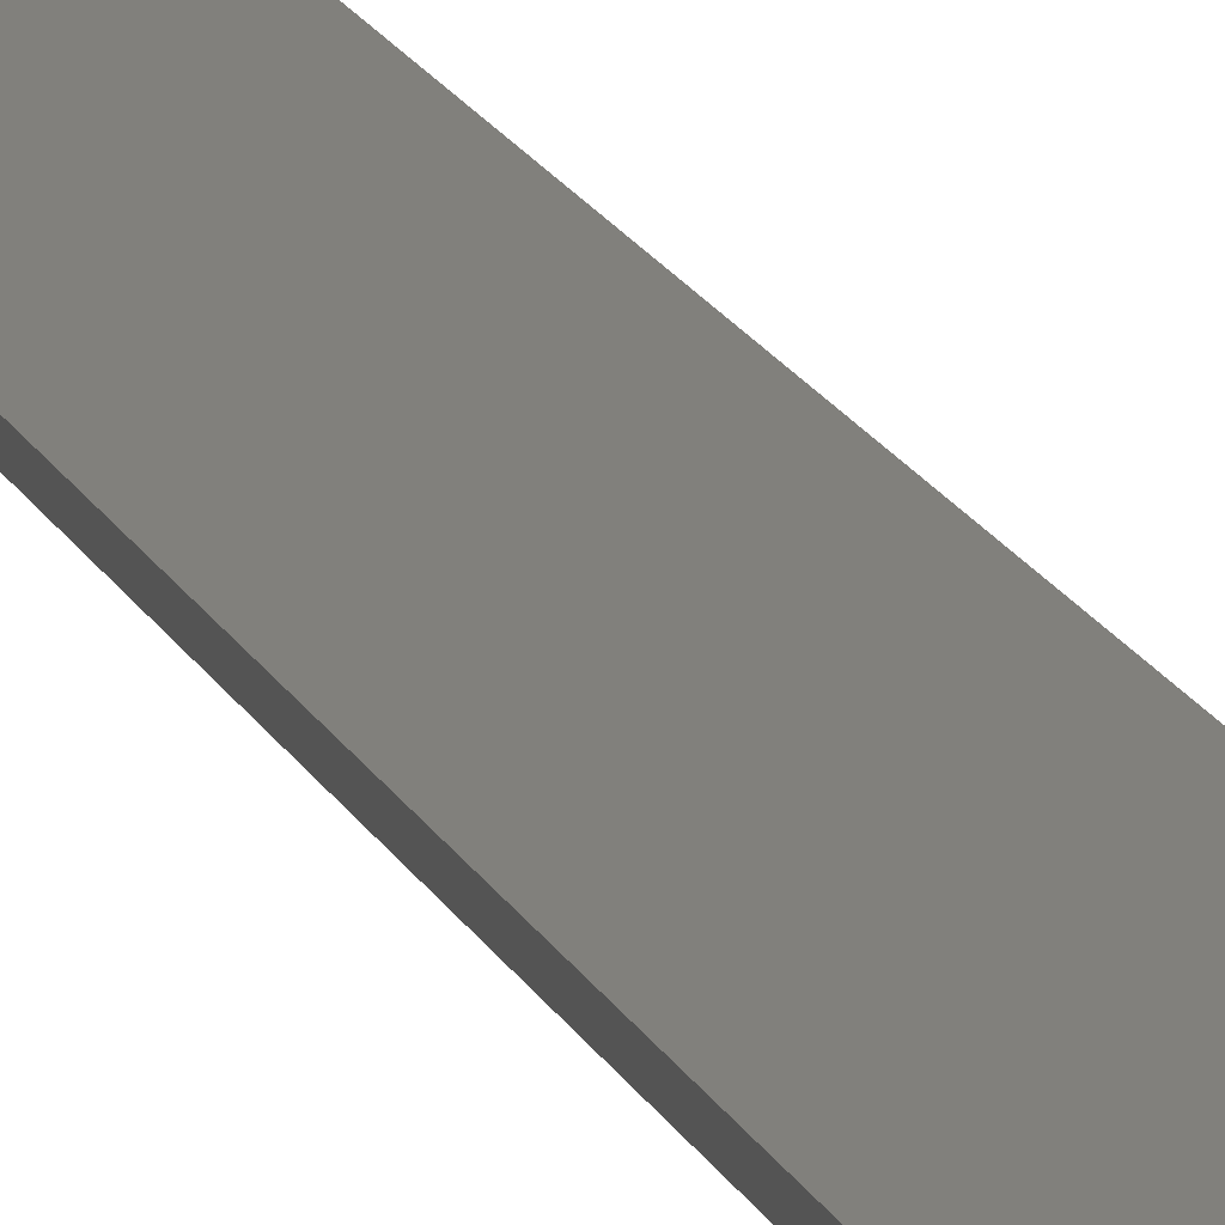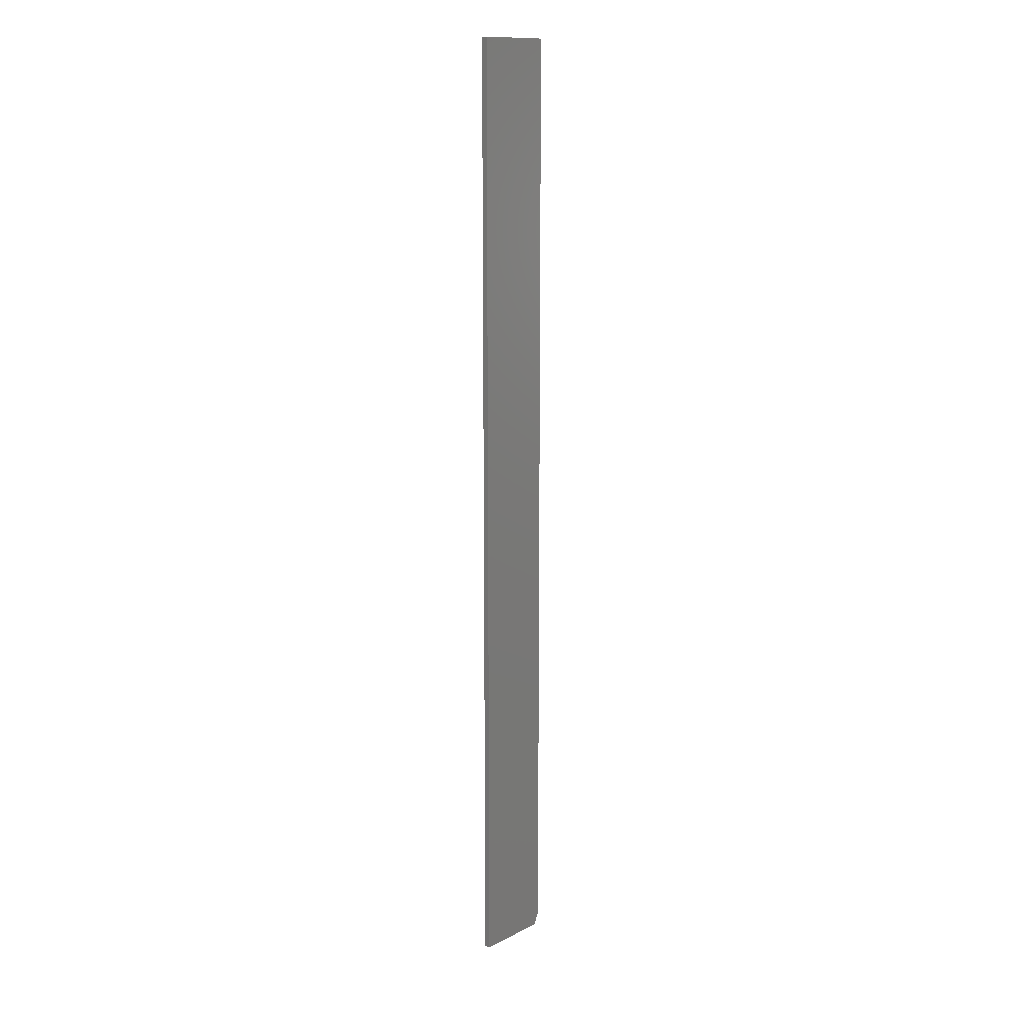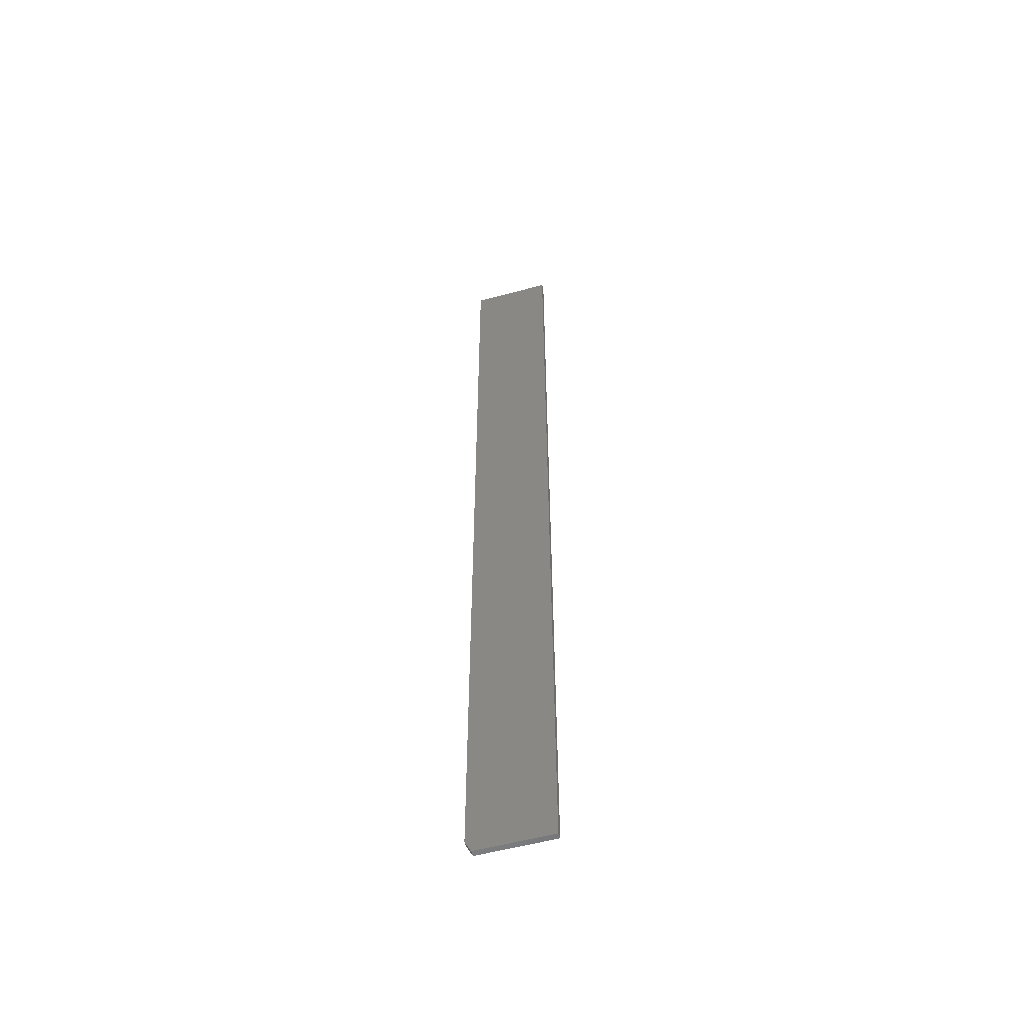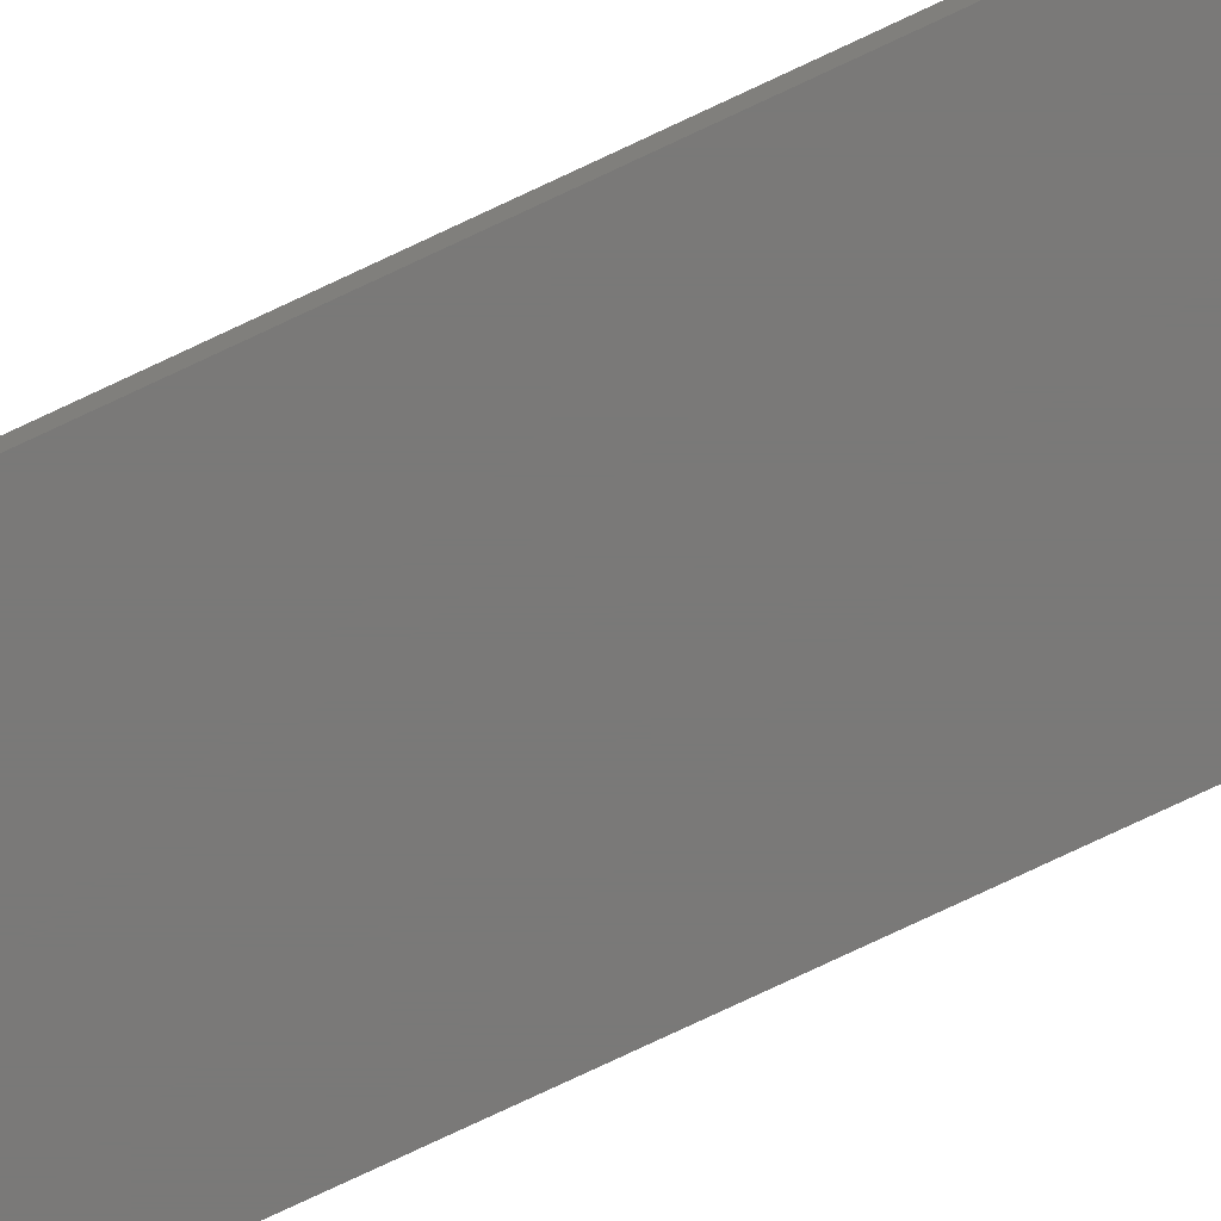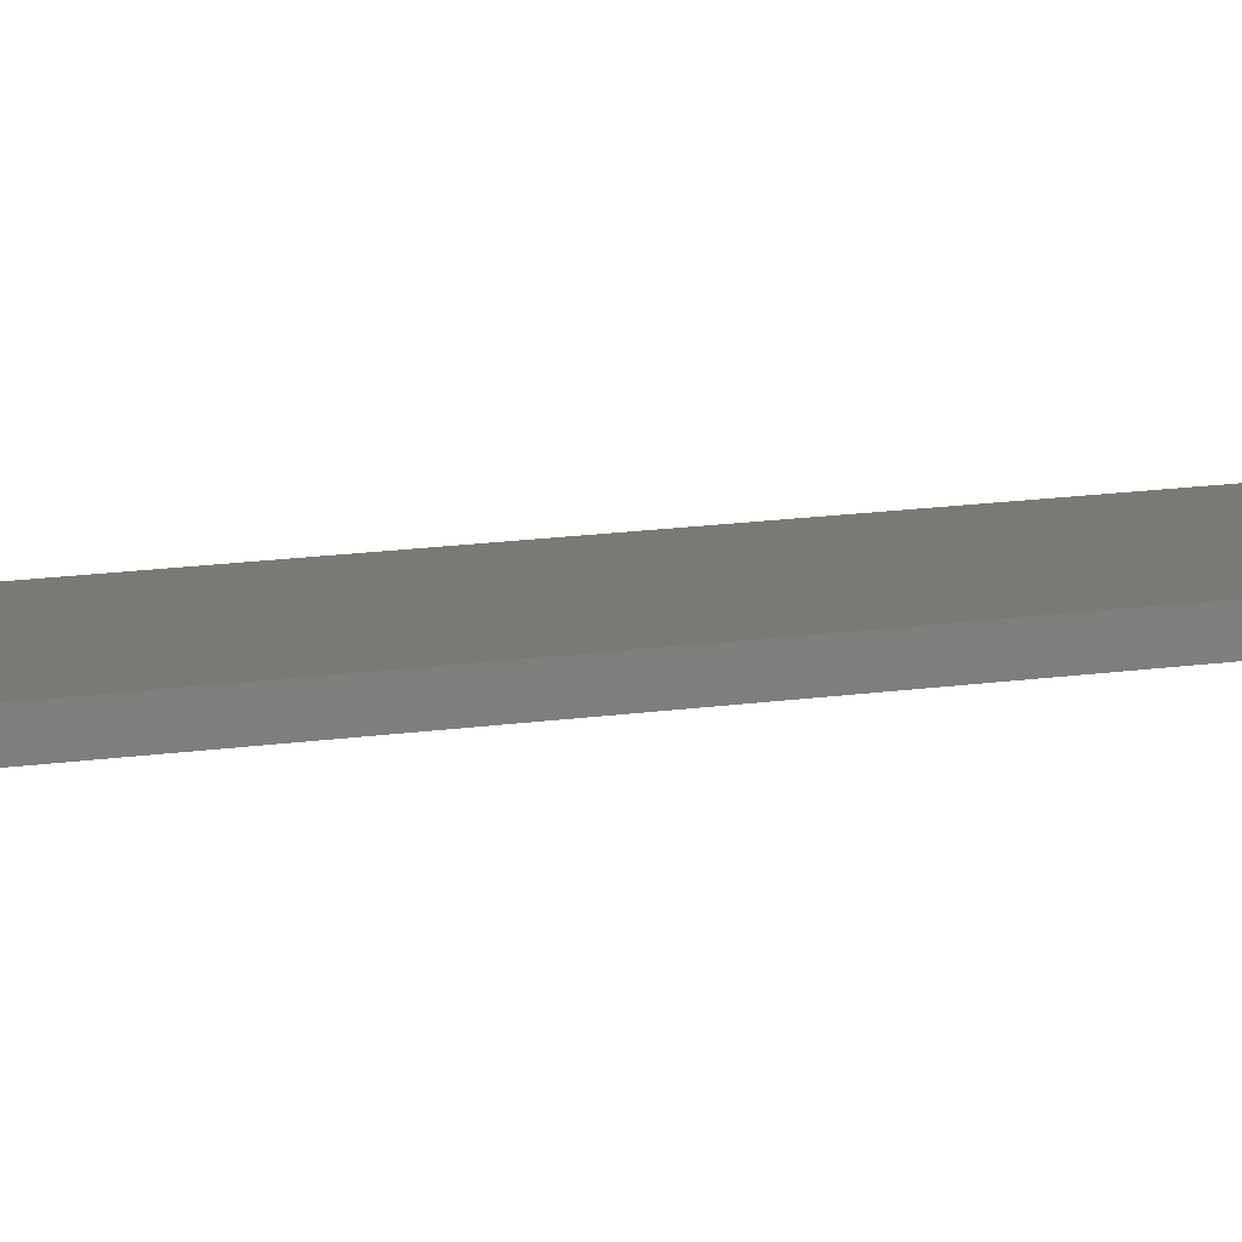
<metadata>
{"format":"stl","ext":"stl","renderer":"f3d","projection":"perspective","resolution":1024,"background":"white","views":[{"elev":14.1,"azim":164.7,"up":"+Y"},{"elev":13.1,"azim":-48.4,"up":"+Z"},{"elev":-55.0,"azim":-164.0,"up":"+Z"},{"elev":-72.3,"azim":115.7,"up":"+Y"},{"elev":6.5,"azim":-126.1,"up":"+Y"}]}
</metadata>
<code>
# stl→obj: 10 verts, 16 faces
v -0.1903 -0.007812 0.75
v -0.2969 -0.007812 0.75
v -0.1903 -0.007812 -0.5
v -0.2969 -0.007812 -0.5156
v -0.1981 -0.007812 -0.5156
v -0.1981 5.483e-18 -0.5156
v -0.2969 0 -0.5156
v -0.1903 7.651e-18 -0.5
v -0.2969 1.405e-16 0.75
v -0.1903 1.464e-16 0.75
f 1 2 3
f 3 2 4
f 3 4 5
f 6 7 8
f 8 7 9
f 8 9 10
f 3 8 1
f 1 8 10
f 4 7 5
f 5 7 6
f 3 5 8
f 8 5 6
f 2 9 4
f 4 9 7
f 1 10 2
f 2 10 9

</code>
